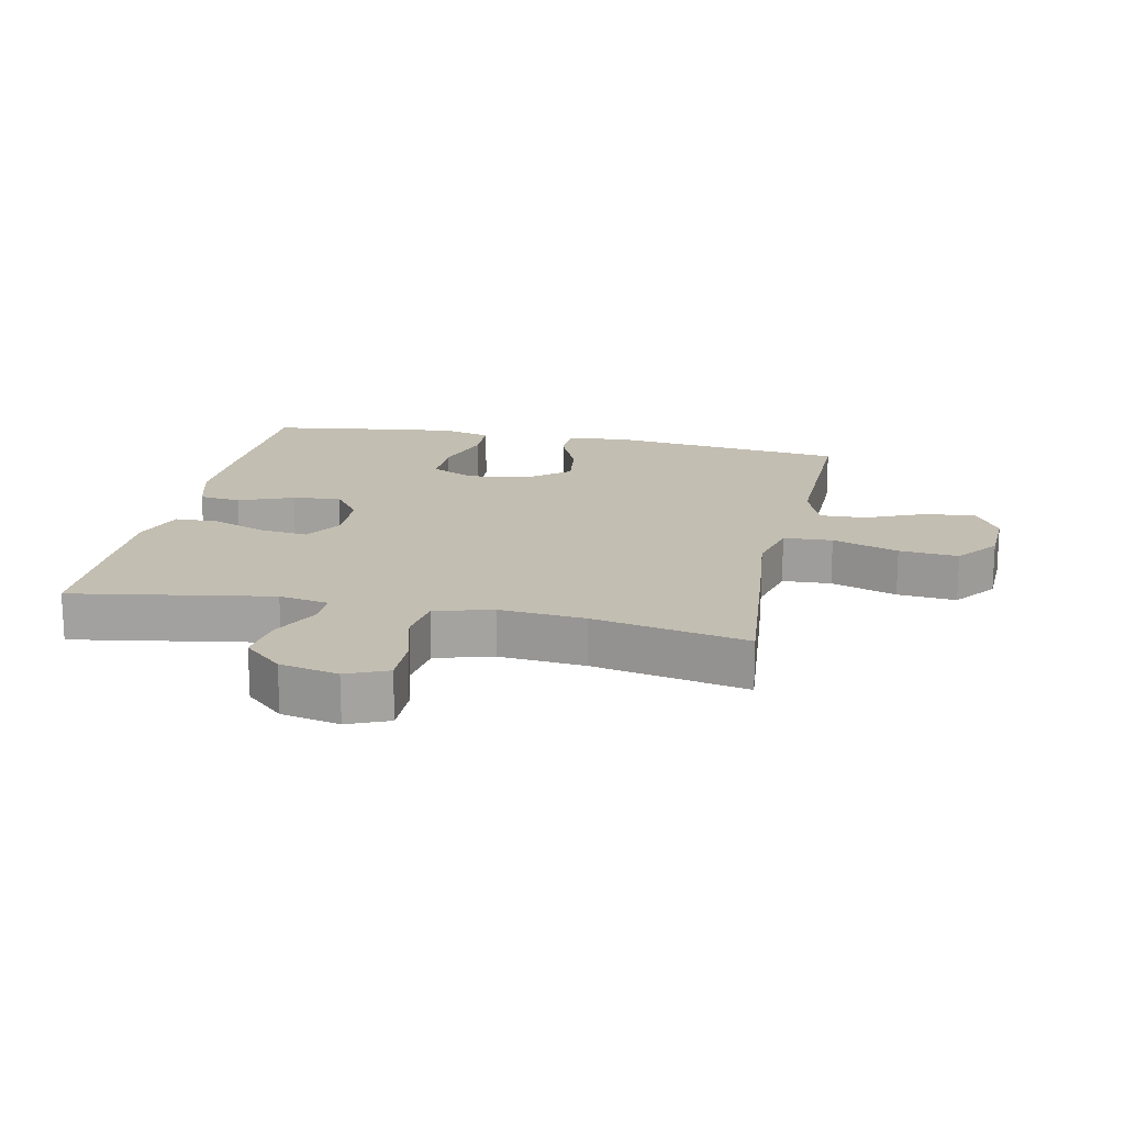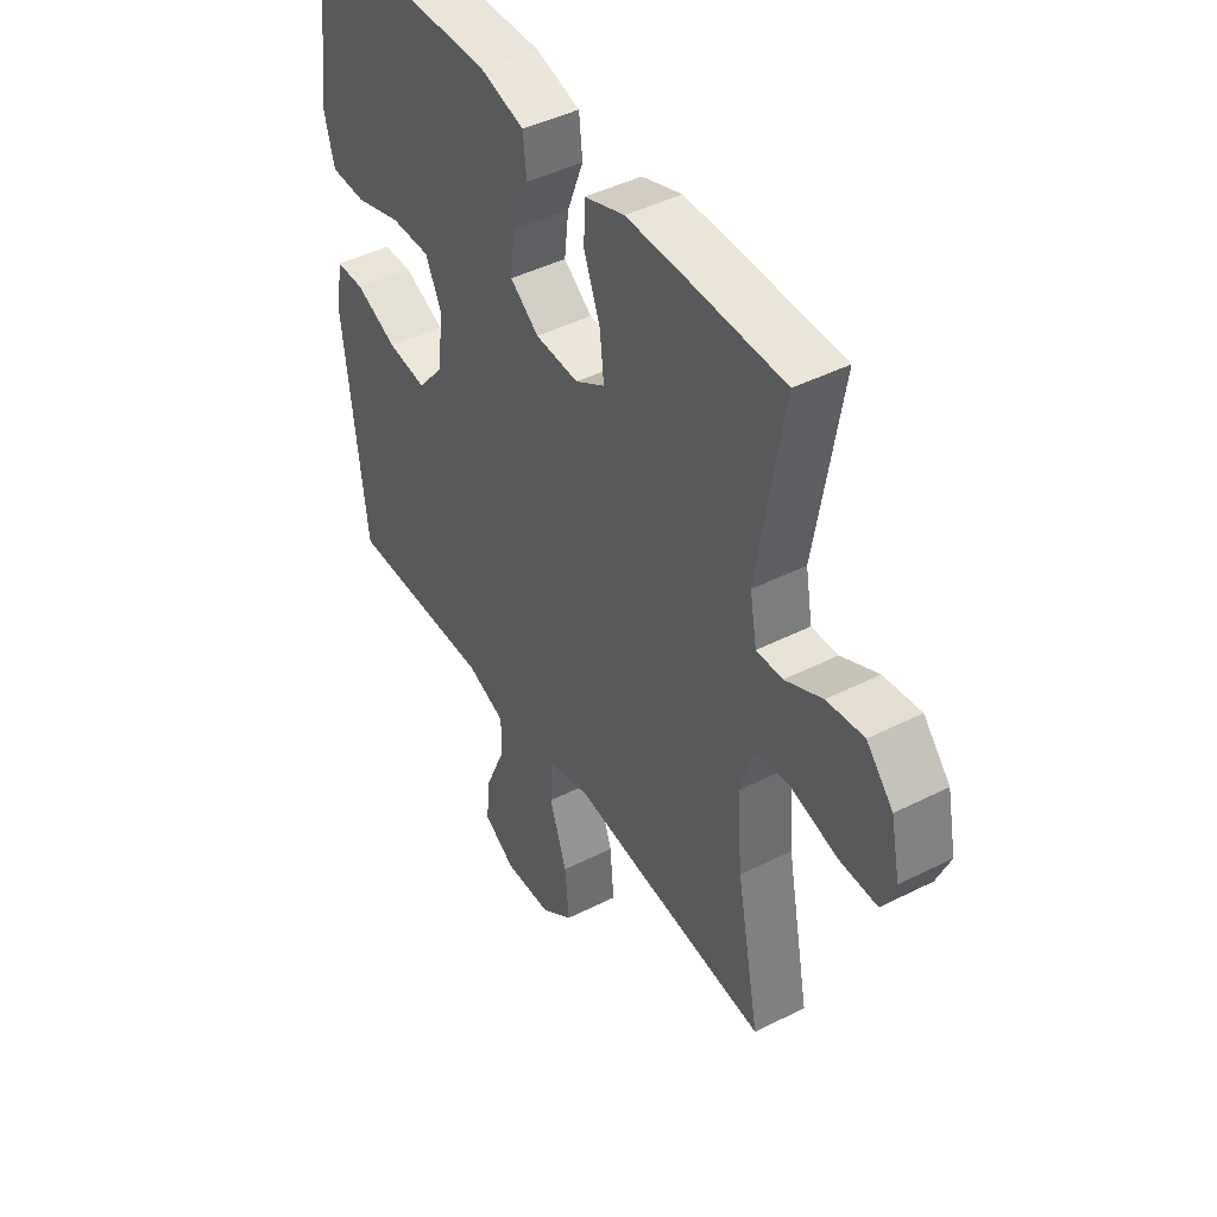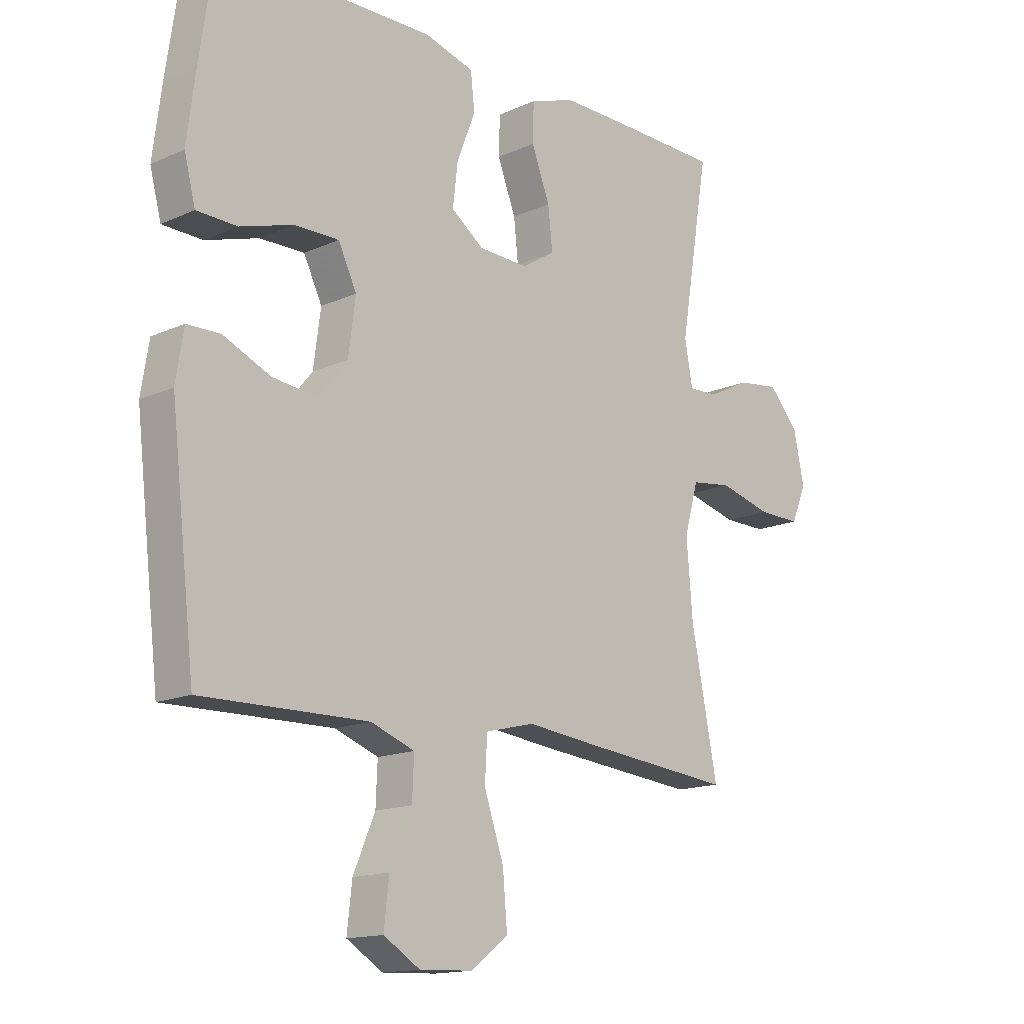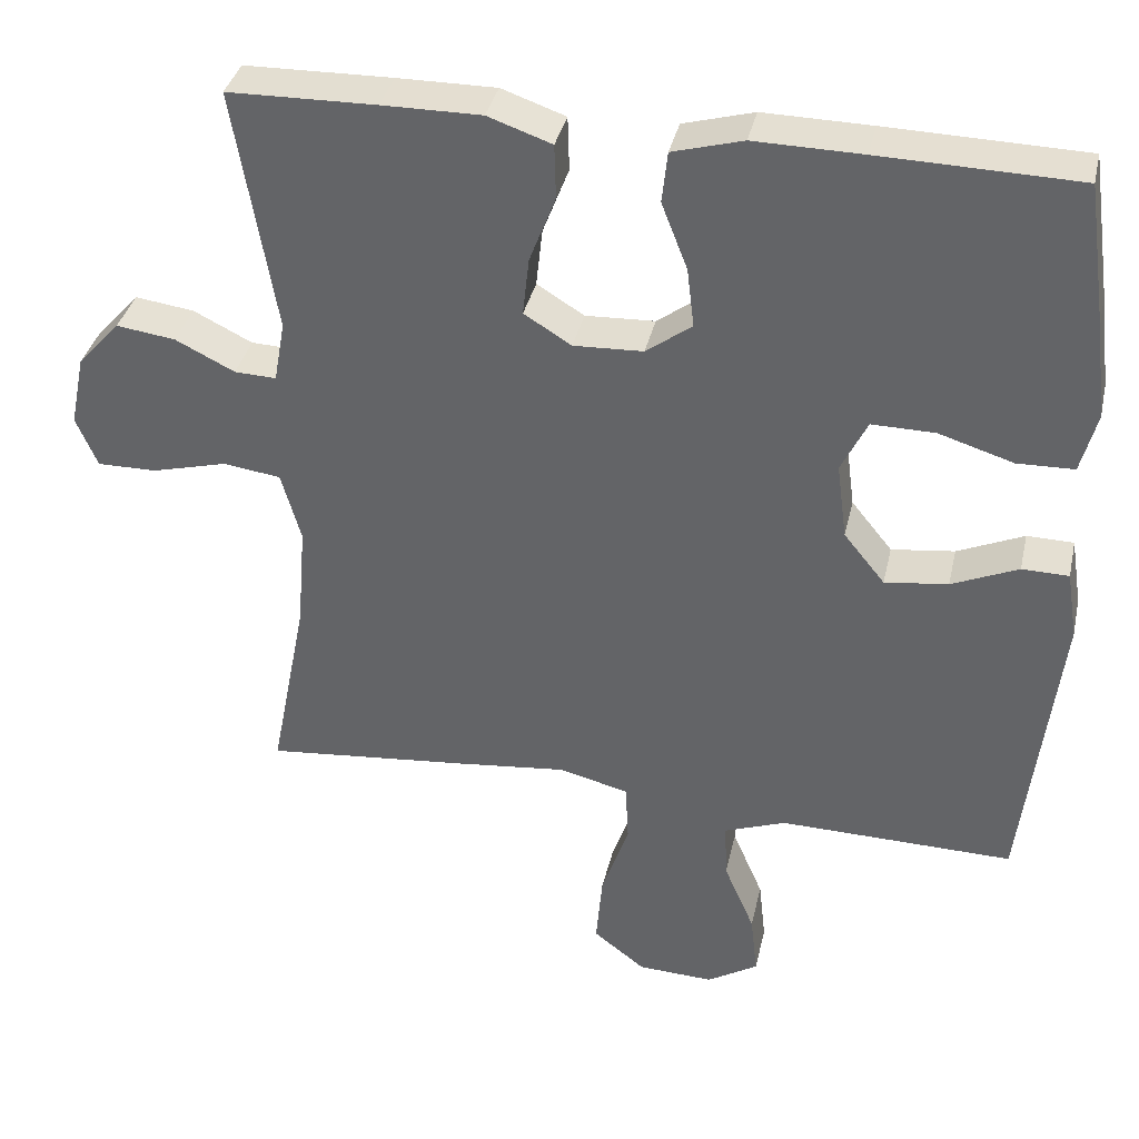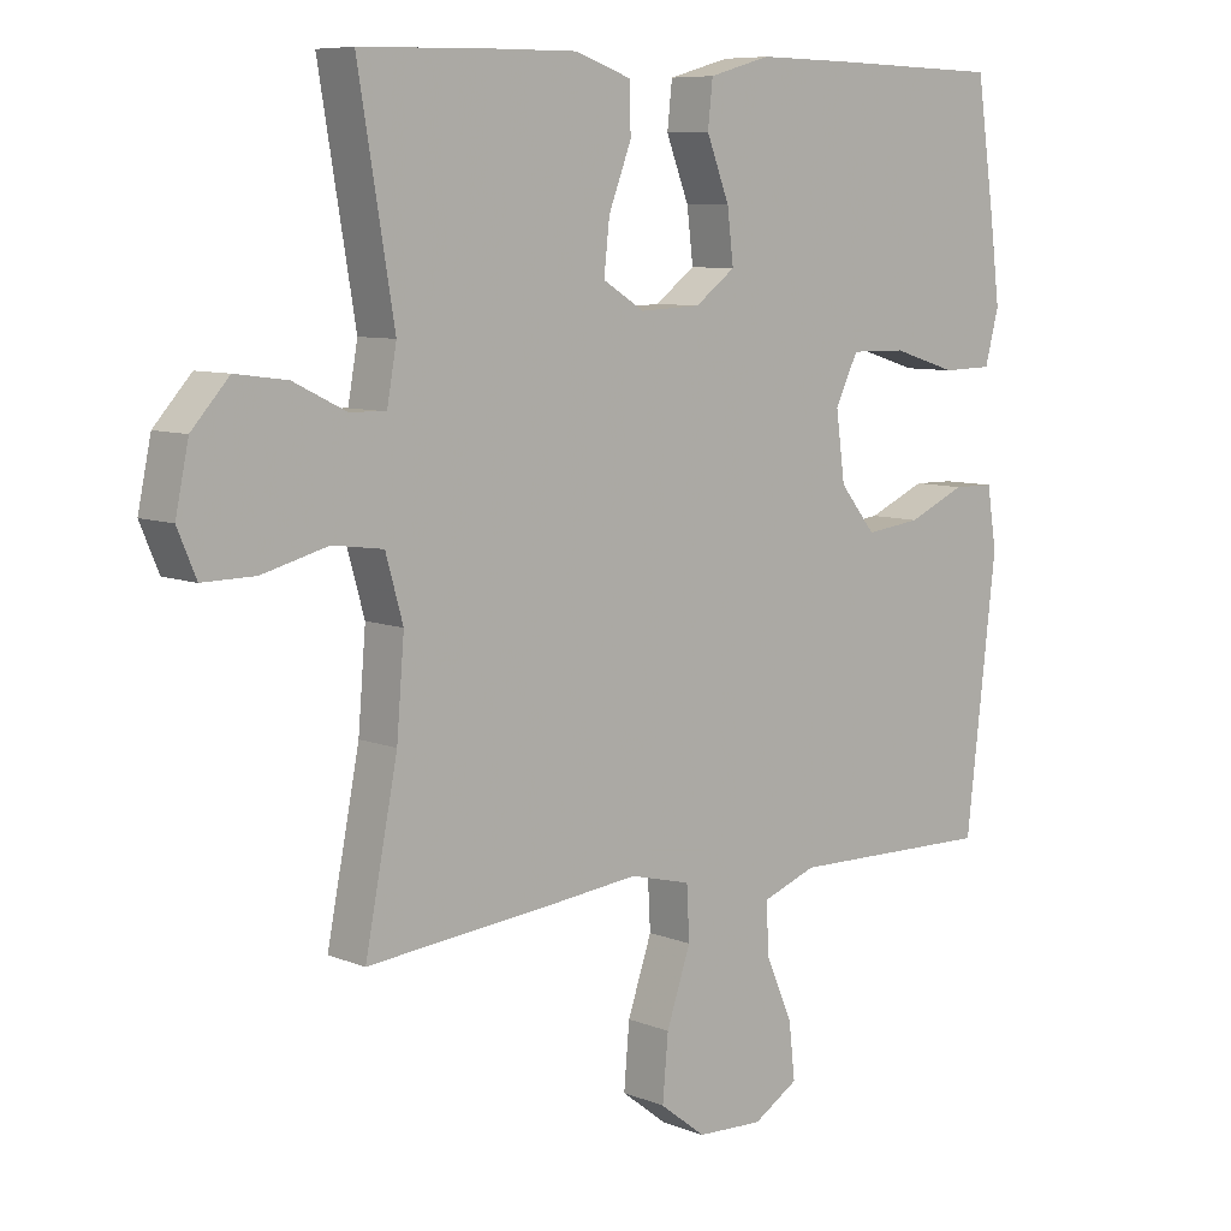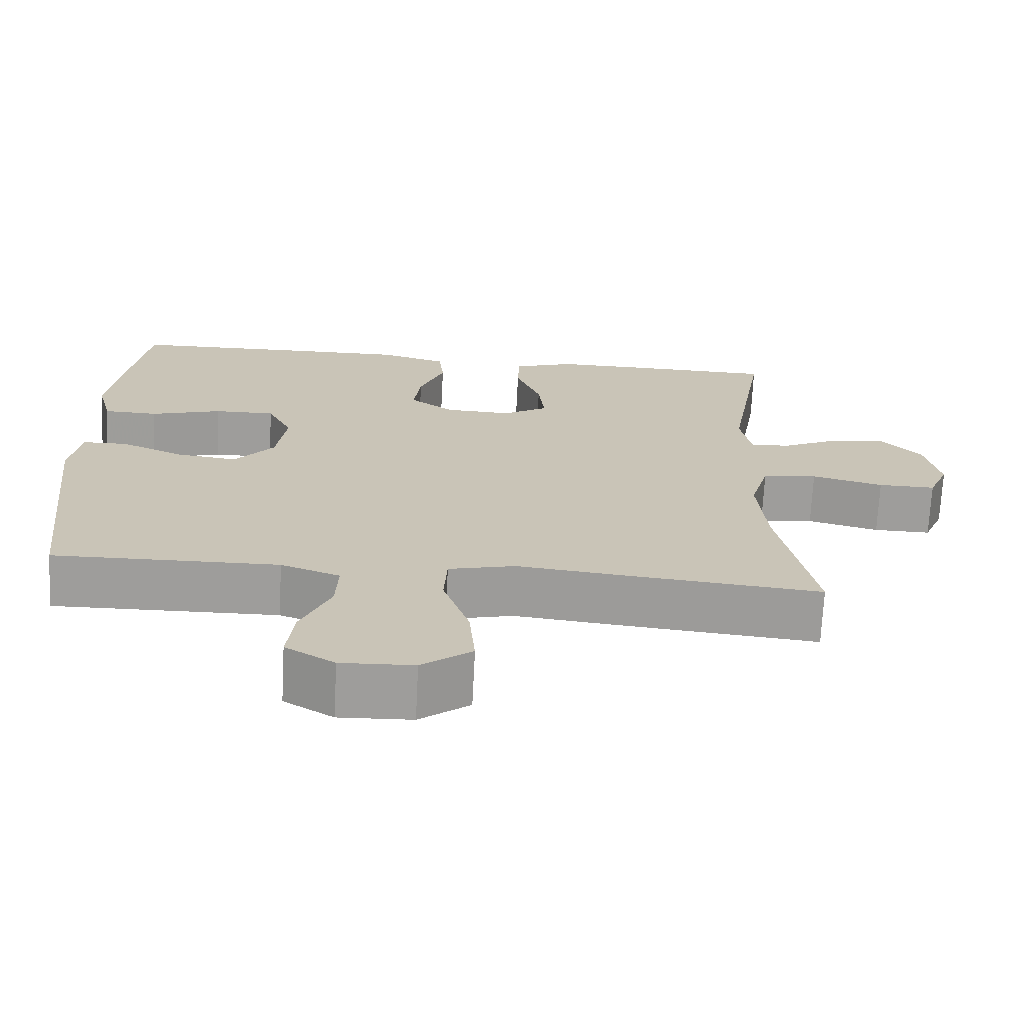
<metadata>
{"format":"obj","ext":"obj","renderer":"f3d","projection":"perspective","resolution":1024,"background":"white","views":[{"elev":17.4,"azim":101.9,"up":"+Y"},{"elev":44.2,"azim":59.4,"up":"+Z"},{"elev":-14.9,"azim":-46.1,"up":"+Z"},{"elev":36.7,"azim":-167.4,"up":"+Z"},{"elev":8.0,"azim":138.0,"up":"+Z"},{"elev":-70.5,"azim":-2.9,"up":"+Z"}]}
</metadata>
<code>
v -0.5 0.07 -0.5
v -0.544 0.07 -0.119
v -0.53 0.07 -0.032
v -0.471 0.07 -0.031
v -0.387 0.07 -0.068
v -0.307 0.07 -0.078
v -0.255 0.07 -0.014
v -0.242 0.07 0.083
v -0.275 0.07 0.151
v -0.355 0.07 0.15
v -0.449 0.07 0.121
v -0.521 0.07 0.123
v -0.541 0.07 0.2
v -0.526 0.07 0.32
v -0.5 0.07 0.5
v -0.25 0.07 0.506
v -0.114 0.07 0.508
v -0.025 0.07 0.483
v -0.018 0.07 0.418
v -0.051 0.07 0.333
v -0.06 0.07 0.258
v -0.002 0.07 0.215
v 0.086 0.07 0.211
v 0.146 0.07 0.248
v 0.138 0.07 0.322
v 0.105 0.07 0.408
v 0.107 0.07 0.477
v 0.188 0.07 0.505
v 0.313 0.07 0.504
v 0.5 0.07 0.5
v 0.448 0.07 0.19
v 0.462 0.07 0.112
v 0.515 0.07 0.114
v 0.59 0.07 0.151
v 0.665 0.07 0.161
v 0.719 0.07 0.101
v 0.738 0.07 0.01
v 0.711 0.07 -0.054
v 0.635 0.07 -0.053
v 0.54 0.07 -0.028
v 0.467 0.07 -0.038
v 0.442 0.07 -0.127
v 0.453 0.07 -0.26
v 0.5 0.07 -0.5
v 0.236 0.07 -0.474
v 0.1 0.07 -0.459
v 0.012 0.07 -0.481
v 0.008 0.07 -0.557
v 0.043 0.07 -0.66
v 0.051 0.07 -0.752
v -0.015 0.07 -0.803
v -0.111 0.07 -0.807
v -0.176 0.07 -0.767
v -0.167 0.07 -0.687
v -0.128 0.07 -0.596
v -0.125 0.07 -0.524
v -0.203 0.07 -0.495
v -0.327 0.07 -0.497
v -0.5 0 -0.5
v -0.544 0 -0.119
v -0.53 0 -0.032
v -0.471 0 -0.031
v -0.387 0 -0.068
v -0.307 0 -0.078
v -0.255 0 -0.014
v -0.242 0 0.083
v -0.275 0 0.151
v -0.355 0 0.15
v -0.449 0 0.121
v -0.521 0 0.123
v -0.541 0 0.2
v -0.526 0 0.32
v -0.5 0 0.5
v -0.25 0 0.506
v -0.114 0 0.508
v -0.025 0 0.483
v -0.018 0 0.418
v -0.051 0 0.333
v -0.06 0 0.258
v -0.002 0 0.215
v 0.086 0 0.211
v 0.146 0 0.248
v 0.138 0 0.322
v 0.105 0 0.408
v 0.107 0 0.477
v 0.188 0 0.505
v 0.313 0 0.504
v 0.5 0 0.5
v 0.448 0 0.19
v 0.462 0 0.112
v 0.515 0 0.114
v 0.59 0 0.151
v 0.665 0 0.161
v 0.719 0 0.101
v 0.738 0 0.01
v 0.711 0 -0.054
v 0.635 0 -0.053
v 0.54 0 -0.028
v 0.467 0 -0.038
v 0.442 0 -0.127
v 0.453 0 -0.26
v 0.5 0 -0.5
v 0.236 0 -0.474
v 0.1 0 -0.459
v 0.012 0 -0.481
v 0.008 0 -0.557
v 0.043 0 -0.66
v 0.051 0 -0.752
v -0.015 0 -0.803
v -0.111 0 -0.807
v -0.176 0 -0.767
v -0.167 0 -0.687
v -0.128 0 -0.596
v -0.125 0 -0.524
v -0.203 0 -0.495
v -0.327 0 -0.497
f 53 54 55
f 52 53 55
f 51 52 55
f 50 51 55
f 49 50 55
f 48 49 55
f 47 48 55 56
f 43 44 45 46
f 42 43 46 47
f 47 56 57
f 42 47 57
f 41 42 57
f 38 39 40
f 37 38 40
f 36 37 40
f 35 36 40
f 34 35 40
f 33 34 40
f 32 33 40 41
f 29 30 31
f 28 29 31
f 27 28 31
f 26 27 31
f 25 26 31
f 31 32 41
f 25 31 41
f 24 25 41
f 18 19 20
f 17 18 20
f 16 17 20
f 15 16 20
f 14 15 20
f 13 14 20
f 12 13 20
f 11 12 20
f 10 11 20
f 9 10 20 21
f 8 9 21 22
f 3 4 5
f 2 3 5
f 1 2 5
f 58 1 5
f 58 5 6
f 58 6 7
f 57 58 7
f 41 57 7
f 24 41 7
f 23 24 7
f 7 8 22 23
f 113 112 111
f 113 111 110
f 113 110 109
f 113 109 108
f 113 108 107
f 113 107 106
f 114 113 106 105
f 104 103 102 101
f 105 104 101 100
f 115 114 105
f 115 105 100
f 115 100 99
f 98 97 96
f 98 96 95
f 98 95 94
f 98 94 93
f 98 93 92
f 98 92 91
f 99 98 91 90
f 89 88 87
f 89 87 86
f 89 86 85
f 89 85 84
f 89 84 83
f 99 90 89
f 99 89 83
f 99 83 82
f 78 77 76
f 78 76 75
f 78 75 74
f 78 74 73
f 78 73 72
f 78 72 71
f 78 71 70
f 78 70 69
f 78 69 68
f 79 78 68 67
f 80 79 67 66
f 63 62 61
f 63 61 60
f 63 60 59
f 63 59 116
f 64 63 116
f 65 64 116
f 65 116 115
f 65 115 99
f 65 99 82
f 65 82 81
f 81 80 66 65
f 1 59 60 2
f 2 60 61 3
f 3 61 62 4
f 4 62 63 5
f 5 63 64 6
f 6 64 65 7
f 7 65 66 8
f 8 66 67 9
f 9 67 68 10
f 10 68 69 11
f 11 69 70 12
f 12 70 71 13
f 13 71 72 14
f 14 72 73 15
f 15 73 74 16
f 16 74 75 17
f 17 75 76 18
f 18 76 77 19
f 19 77 78 20
f 20 78 79 21
f 21 79 80 22
f 22 80 81 23
f 23 81 82 24
f 24 82 83 25
f 25 83 84 26
f 26 84 85 27
f 27 85 86 28
f 28 86 87 29
f 29 87 88 30
f 30 88 89 31
f 31 89 90 32
f 32 90 91 33
f 33 91 92 34
f 34 92 93 35
f 35 93 94 36
f 36 94 95 37
f 37 95 96 38
f 38 96 97 39
f 39 97 98 40
f 40 98 99 41
f 41 99 100 42
f 42 100 101 43
f 43 101 102 44
f 44 102 103 45
f 45 103 104 46
f 46 104 105 47
f 47 105 106 48
f 48 106 107 49
f 49 107 108 50
f 50 108 109 51
f 51 109 110 52
f 52 110 111 53
f 53 111 112 54
f 54 112 113 55
f 55 113 114 56
f 56 114 115 57
f 57 115 116 58
f 58 116 59 1

</code>
